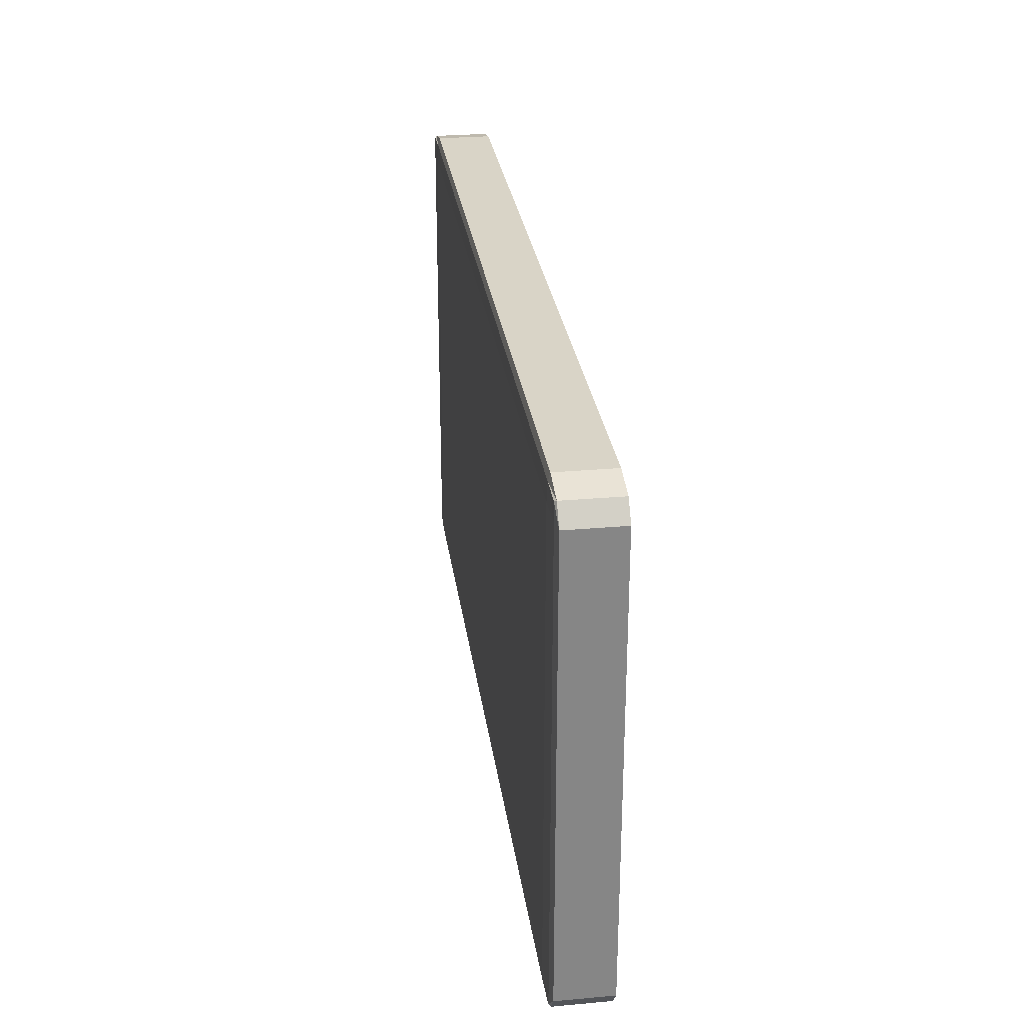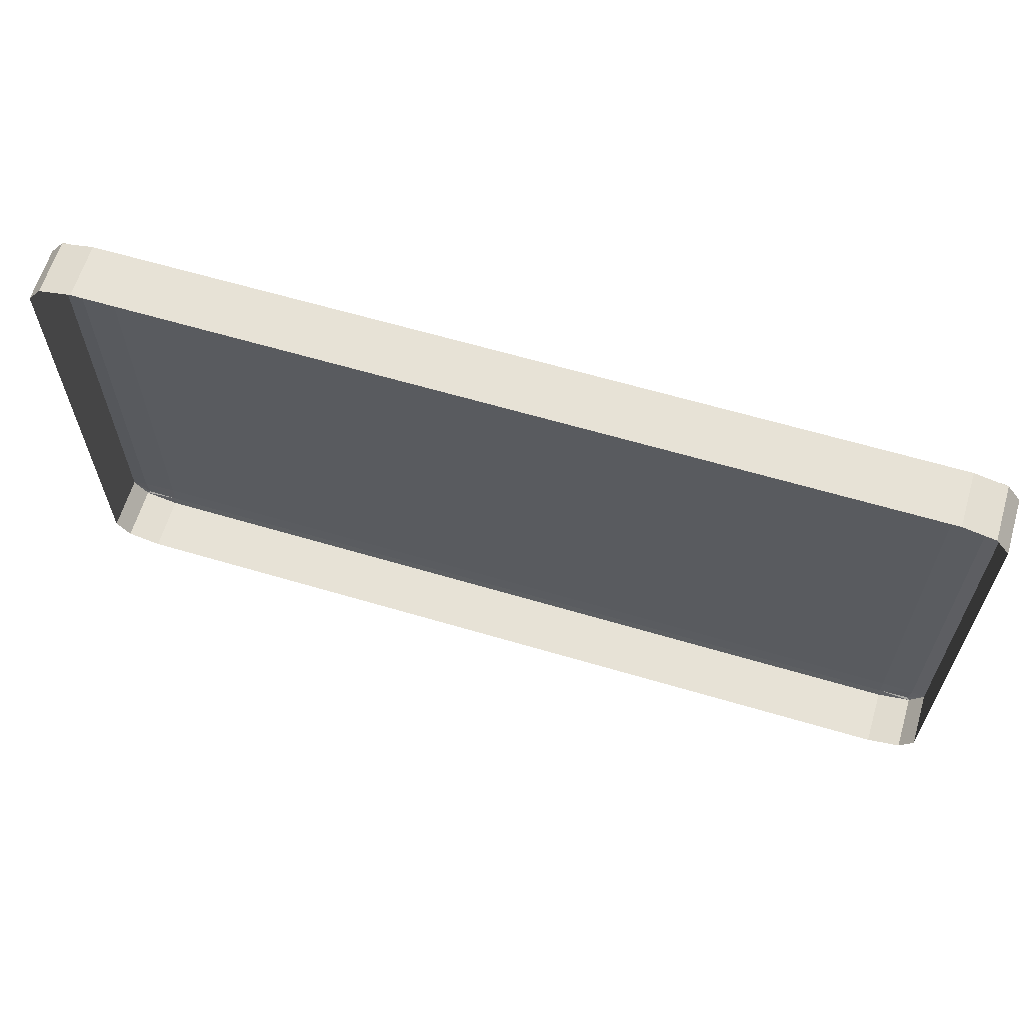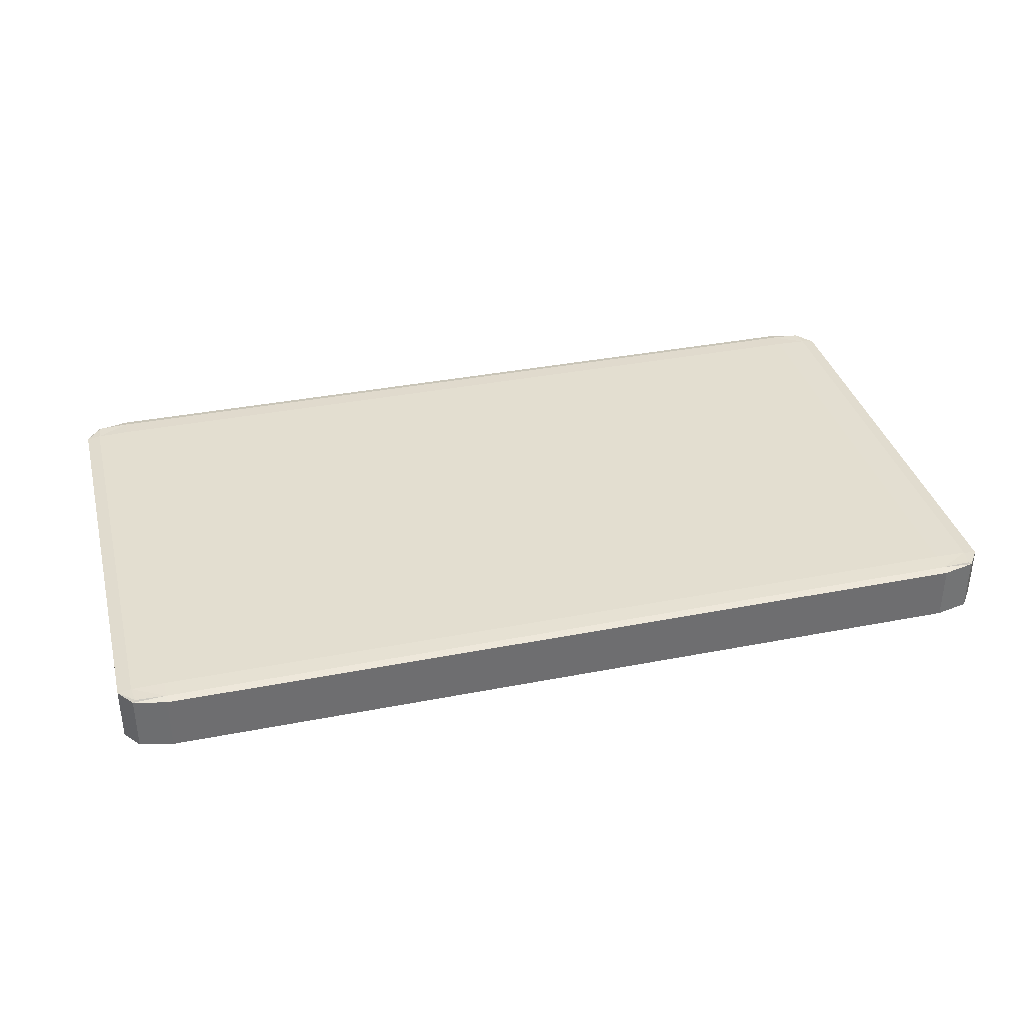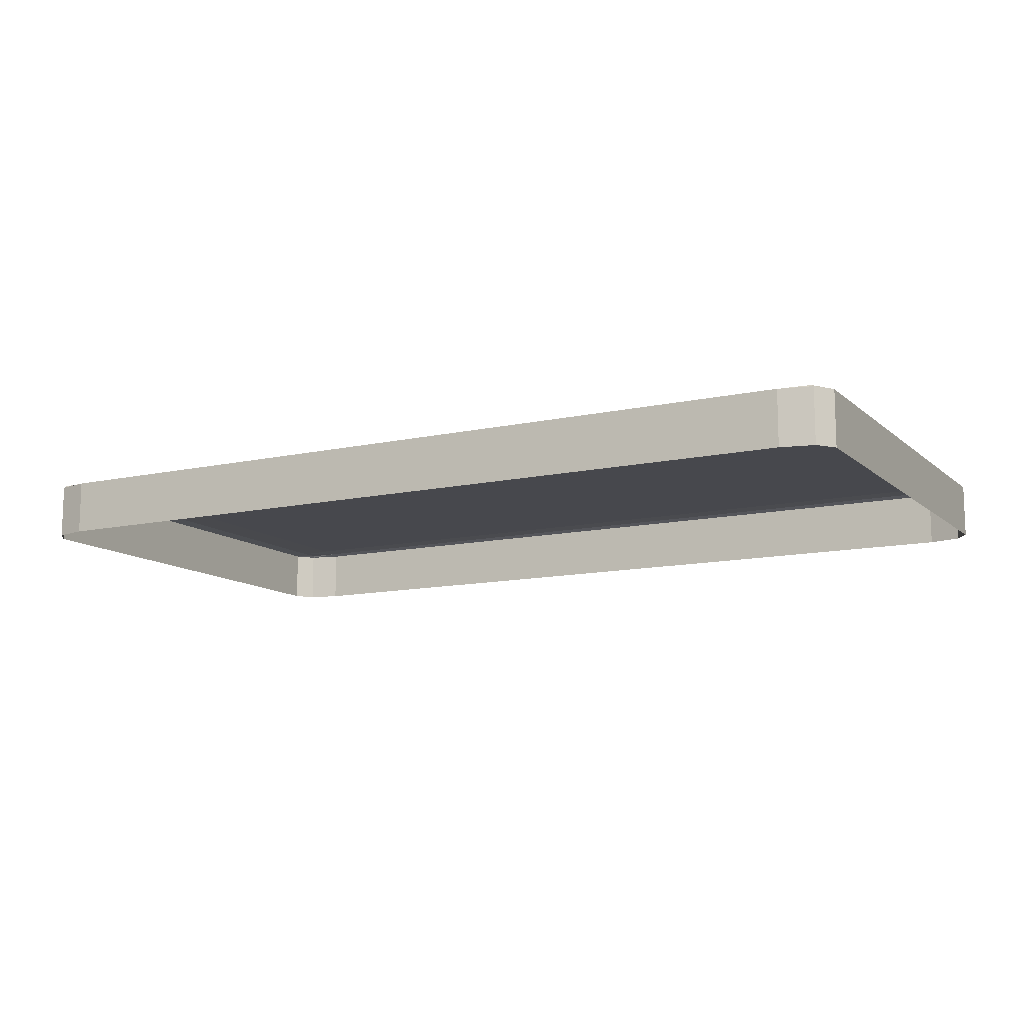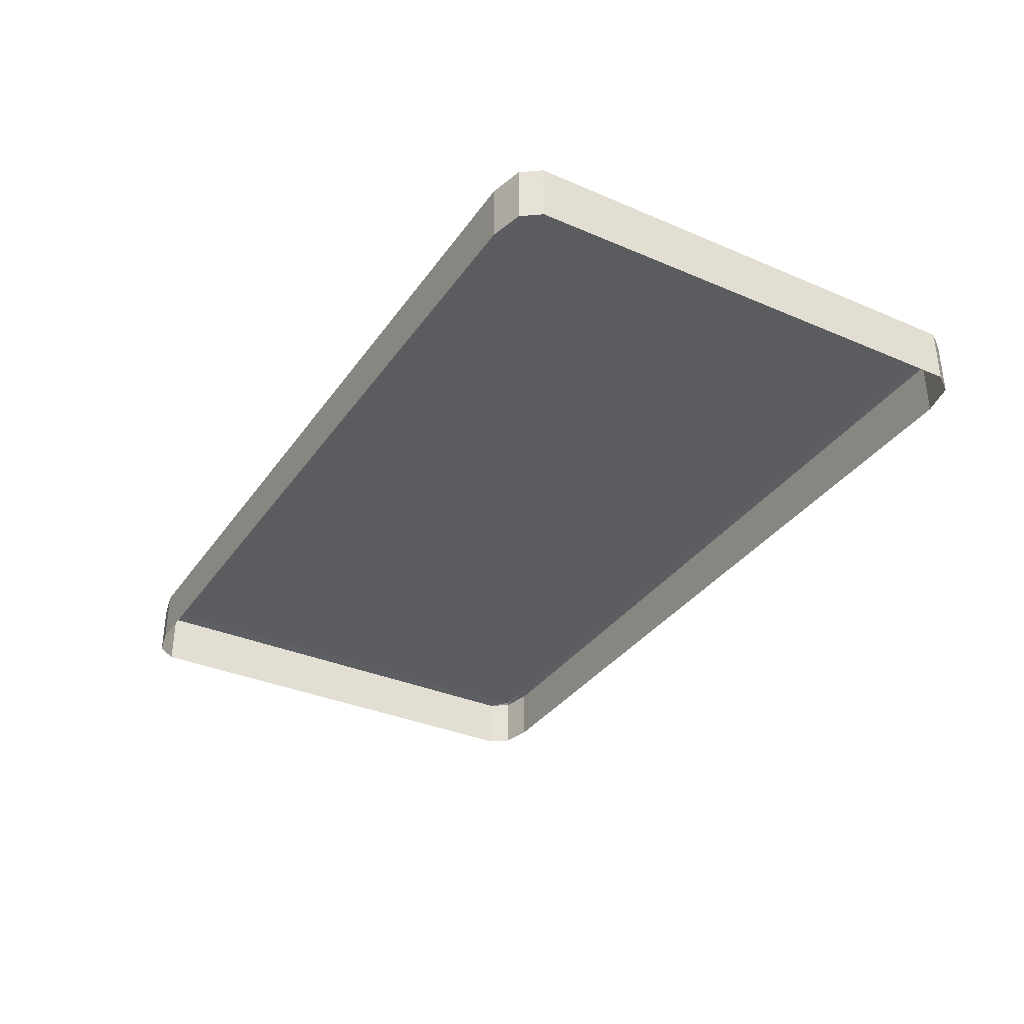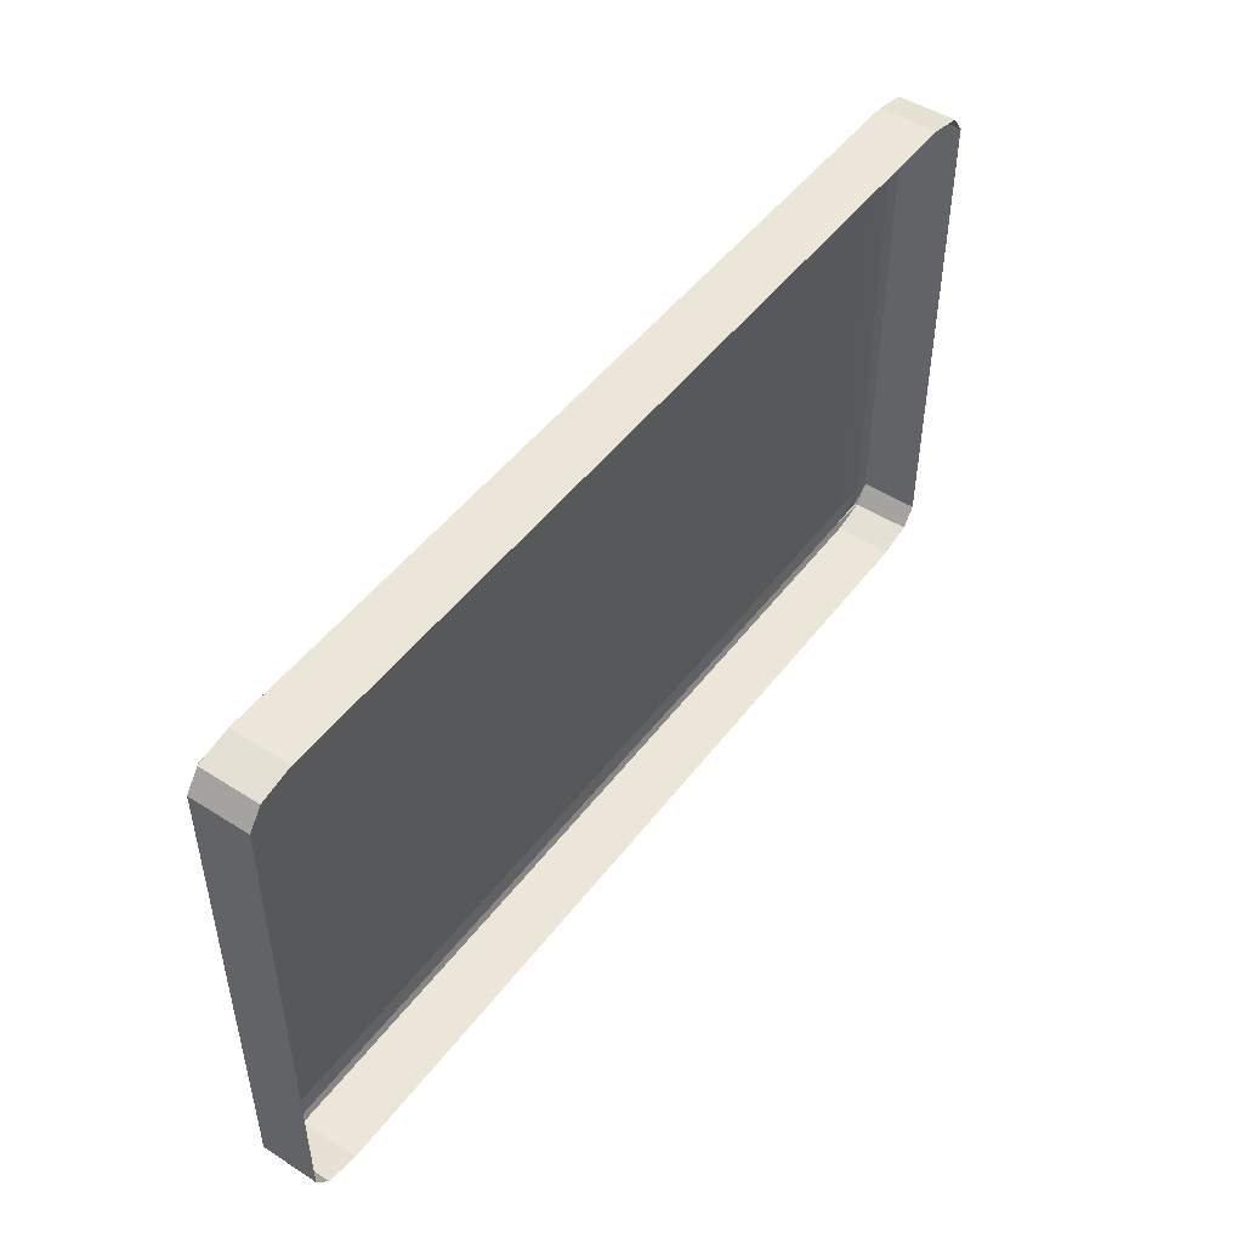
<metadata>
{"format":"obj","ext":"obj","renderer":"f3d","projection":"perspective","resolution":1024,"background":"white","views":[{"elev":28.4,"azim":-97.7,"up":"+Z"},{"elev":62.9,"azim":16.7,"up":"+Z"},{"elev":35.9,"azim":165.6,"up":"+Y"},{"elev":-11.9,"azim":28.2,"up":"+Y"},{"elev":-34.5,"azim":-120.0,"up":"+Y"},{"elev":48.6,"azim":-54.5,"up":"+Z"}]}
</metadata>
<code>
v -6.716 0.382 3.394
v -6.044 0.382 3.771
v -6.044 0.4245 3.394
v -6.519 0.382 3.661
v -6.044 0.4121 3.661
v -6.519 0.4121 3.394
v -6.481 0.4096 3.639
v 6.044 0.4245 3.394
v 6.044 0.382 3.771
v 6.716 0.382 3.394
v 6.044 0.4121 3.661
v 6.519 0.382 3.661
v 6.519 0.4121 3.394
v 6.481 0.4096 3.639
v 6.044 0.4245 -3.394
v 6.716 0.382 -3.394
v 6.044 0.382 -3.771
v 6.519 0.4121 -3.394
v 6.519 0.382 -3.661
v 6.044 0.4121 -3.661
v 6.481 0.4096 -3.639
v -6.044 0.382 -3.771
v -6.716 0.382 -3.394
v -6.044 0.4245 -3.394
v -6.519 0.382 -3.661
v -6.519 0.4121 -3.394
v -6.044 0.4121 -3.661
v -6.481 0.4096 -3.639
v -6.044 -0.4245 3.771
v -6.716 -0.4245 3.394
v -6.519 -0.4245 3.661
v 6.716 -0.4245 3.394
v 6.044 -0.4245 3.771
v 6.519 -0.4245 3.661
v 6.044 -0.4245 -3.771
v 6.716 -0.4245 -3.394
v 6.519 -0.4245 -3.661
v -6.716 -0.4245 -3.394
v -6.044 -0.4245 -3.771
v -6.519 -0.4245 -3.661
f 30 1 38
f 10 32 16
f 17 35 22
f 2 29 33
f 1 4 7
f 2 5 4
f 3 6 5
f 8 11 13
f 9 12 11
f 10 13 14
f 15 18 20
f 16 19 21
f 17 20 19
f 22 25 27
f 23 26 28
f 24 27 26
f 2 9 5
f 5 11 3
f 3 24 6
f 6 26 1
f 1 30 31
f 4 31 29
f 10 16 13
f 13 18 8
f 9 33 34
f 12 34 32
f 17 22 20
f 20 27 15
f 16 36 37
f 19 37 35
f 22 39 25
f 25 40 23
f 3 8 24
f 1 23 38
f 32 36 16
f 35 39 22
f 9 2 33
f 6 1 7
f 5 7 4
f 6 7 5
f 11 14 13
f 12 14 11
f 12 10 14
f 18 21 20
f 18 16 21
f 20 21 19
f 25 28 27
f 25 23 28
f 27 28 26
f 9 11 5
f 11 8 3
f 24 26 6
f 26 23 1
f 4 1 31
f 2 4 29
f 16 18 13
f 18 15 8
f 12 9 34
f 10 12 32
f 22 27 20
f 27 24 15
f 19 16 37
f 17 19 35
f 39 40 25
f 40 38 23
f 8 15 24

</code>
